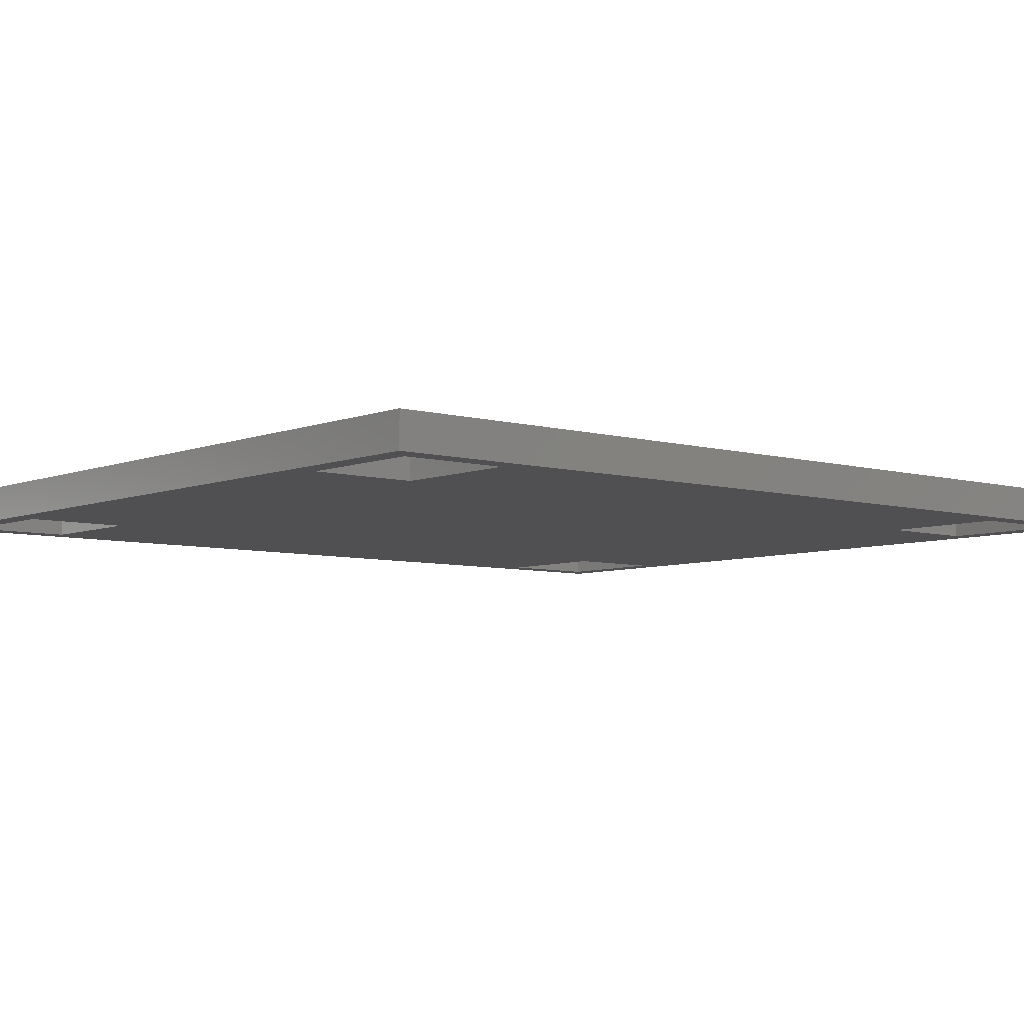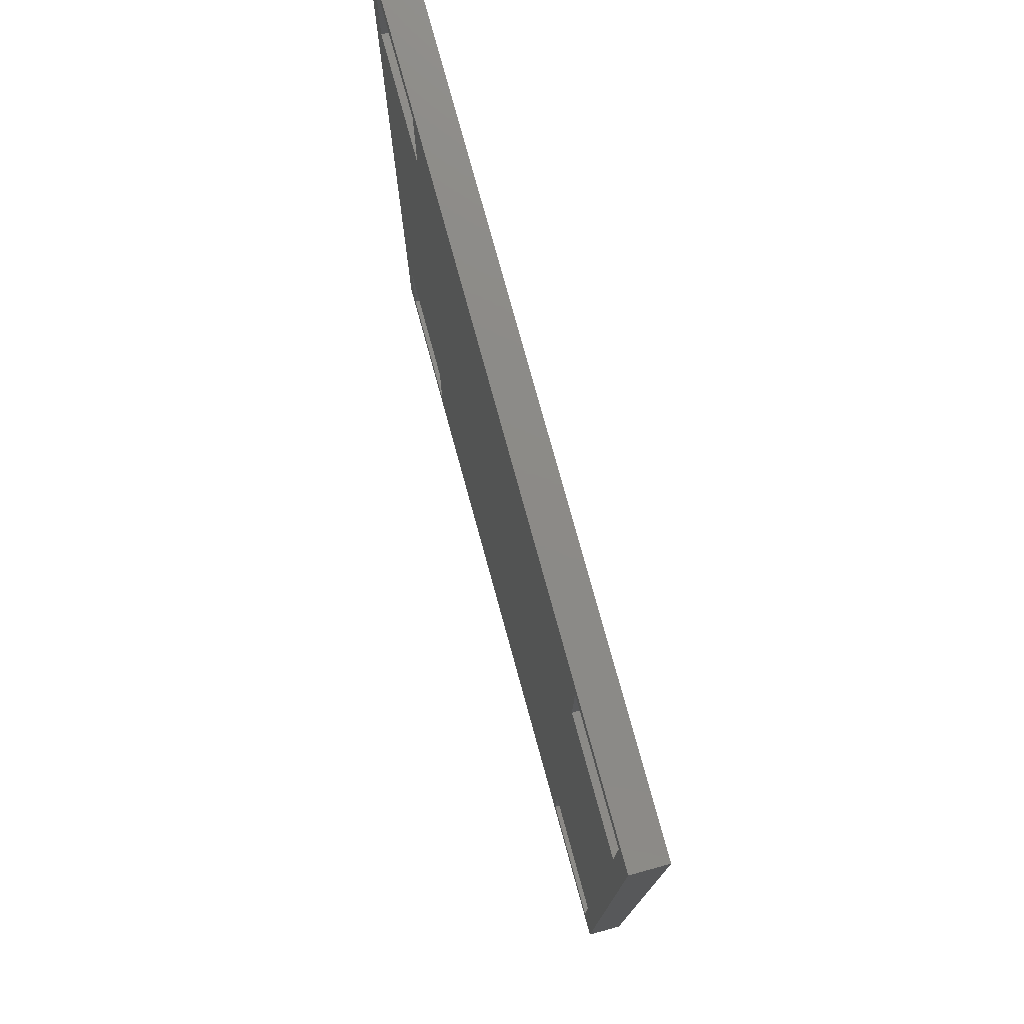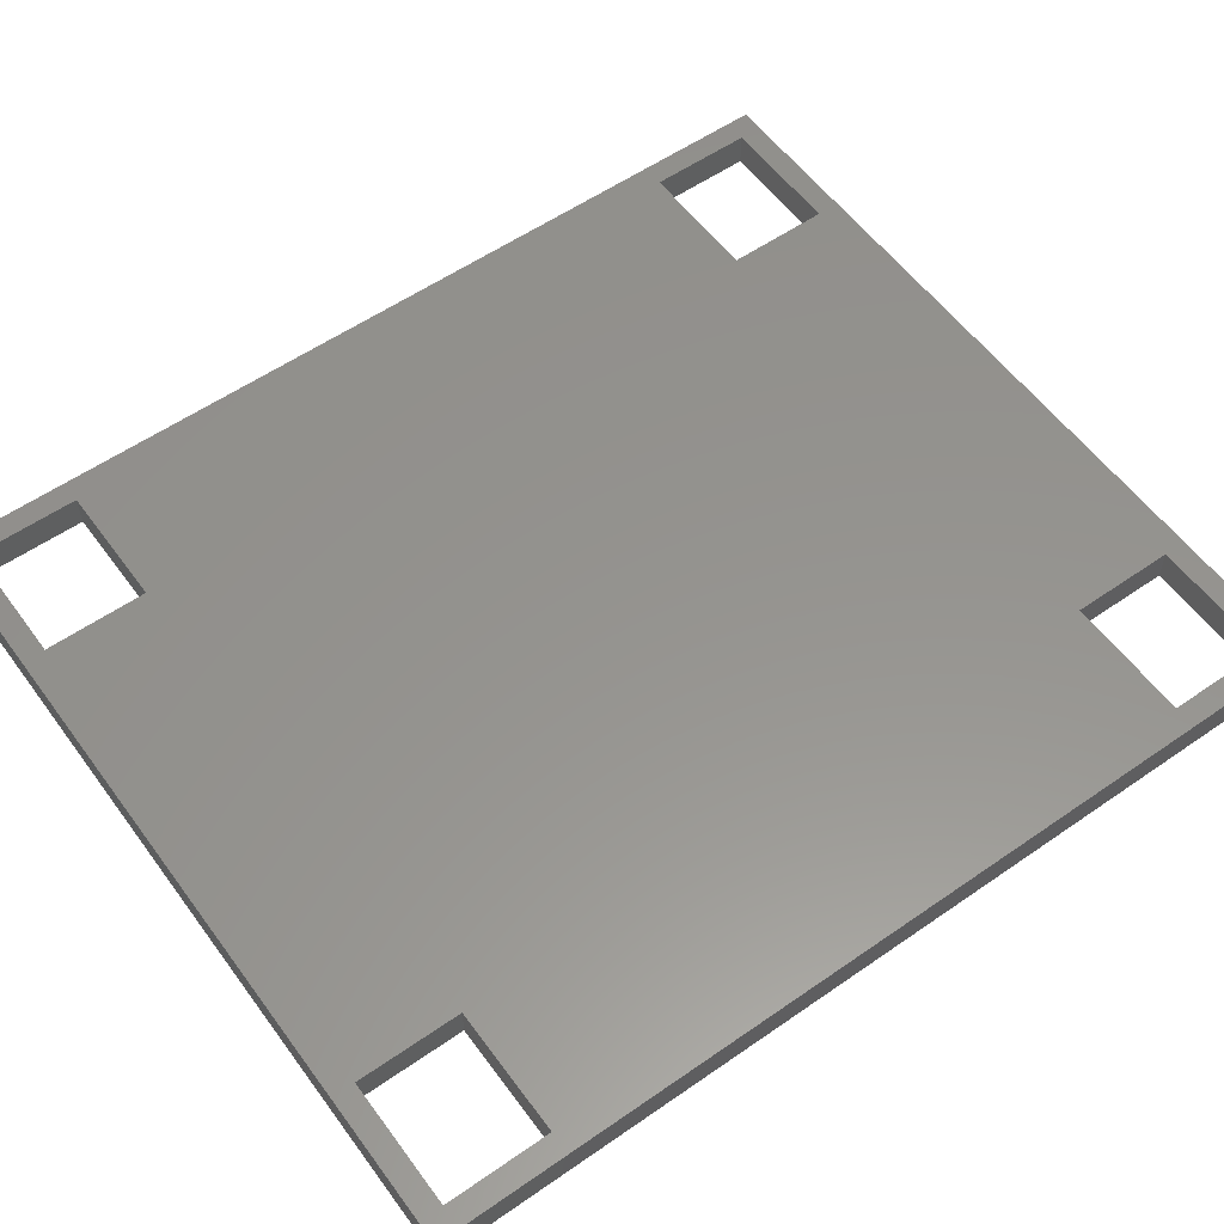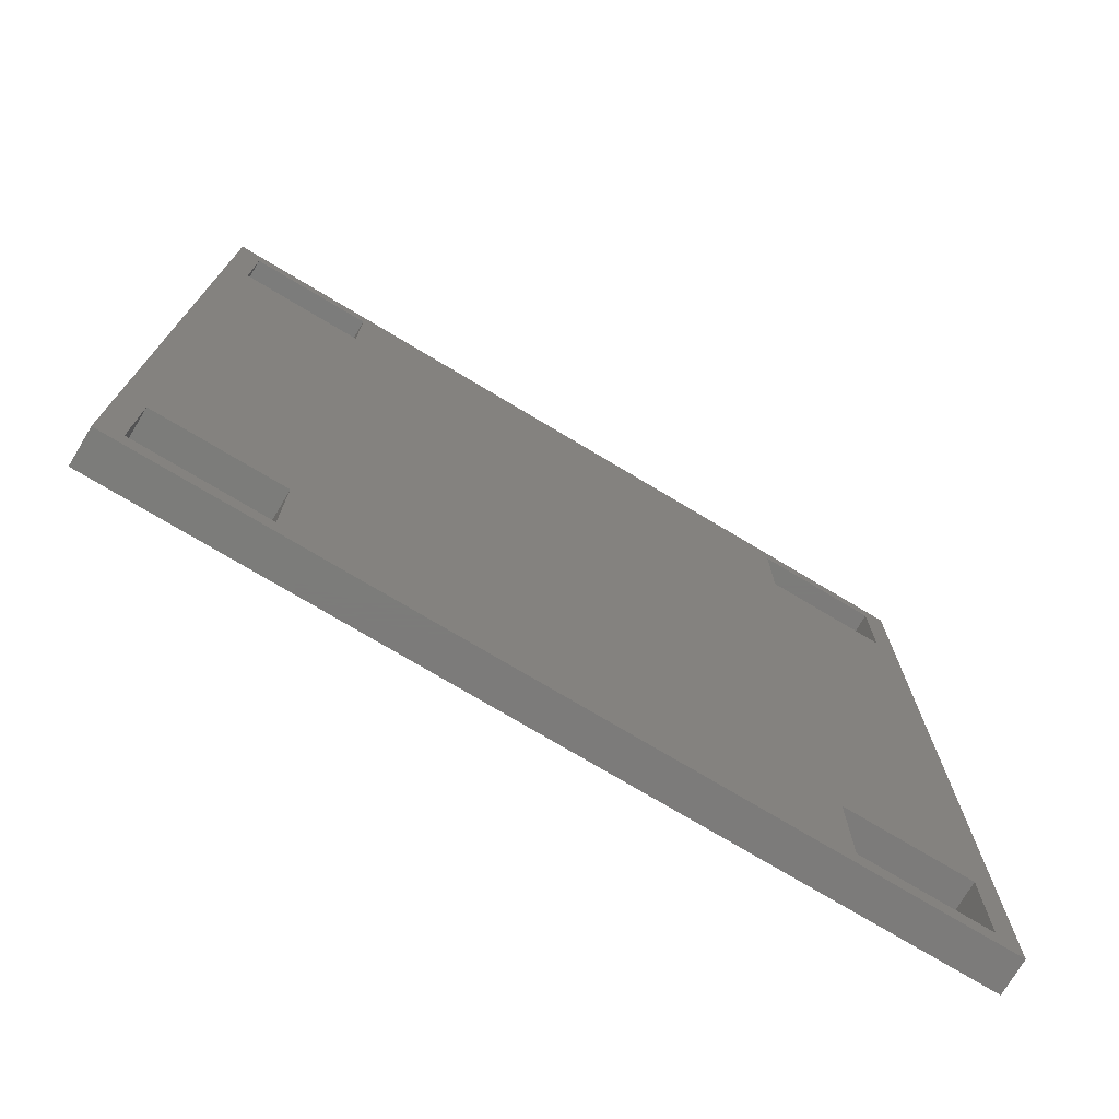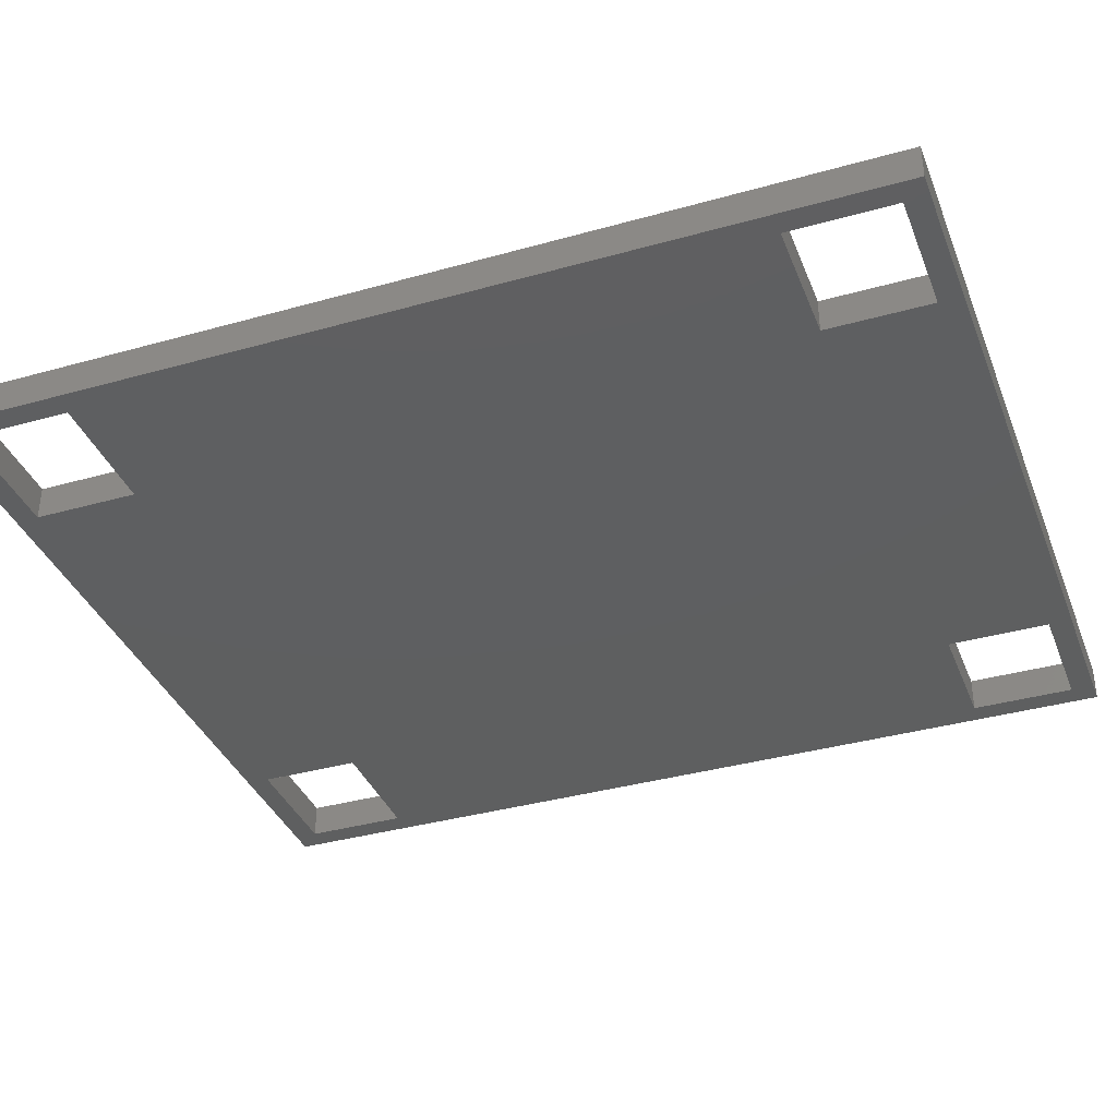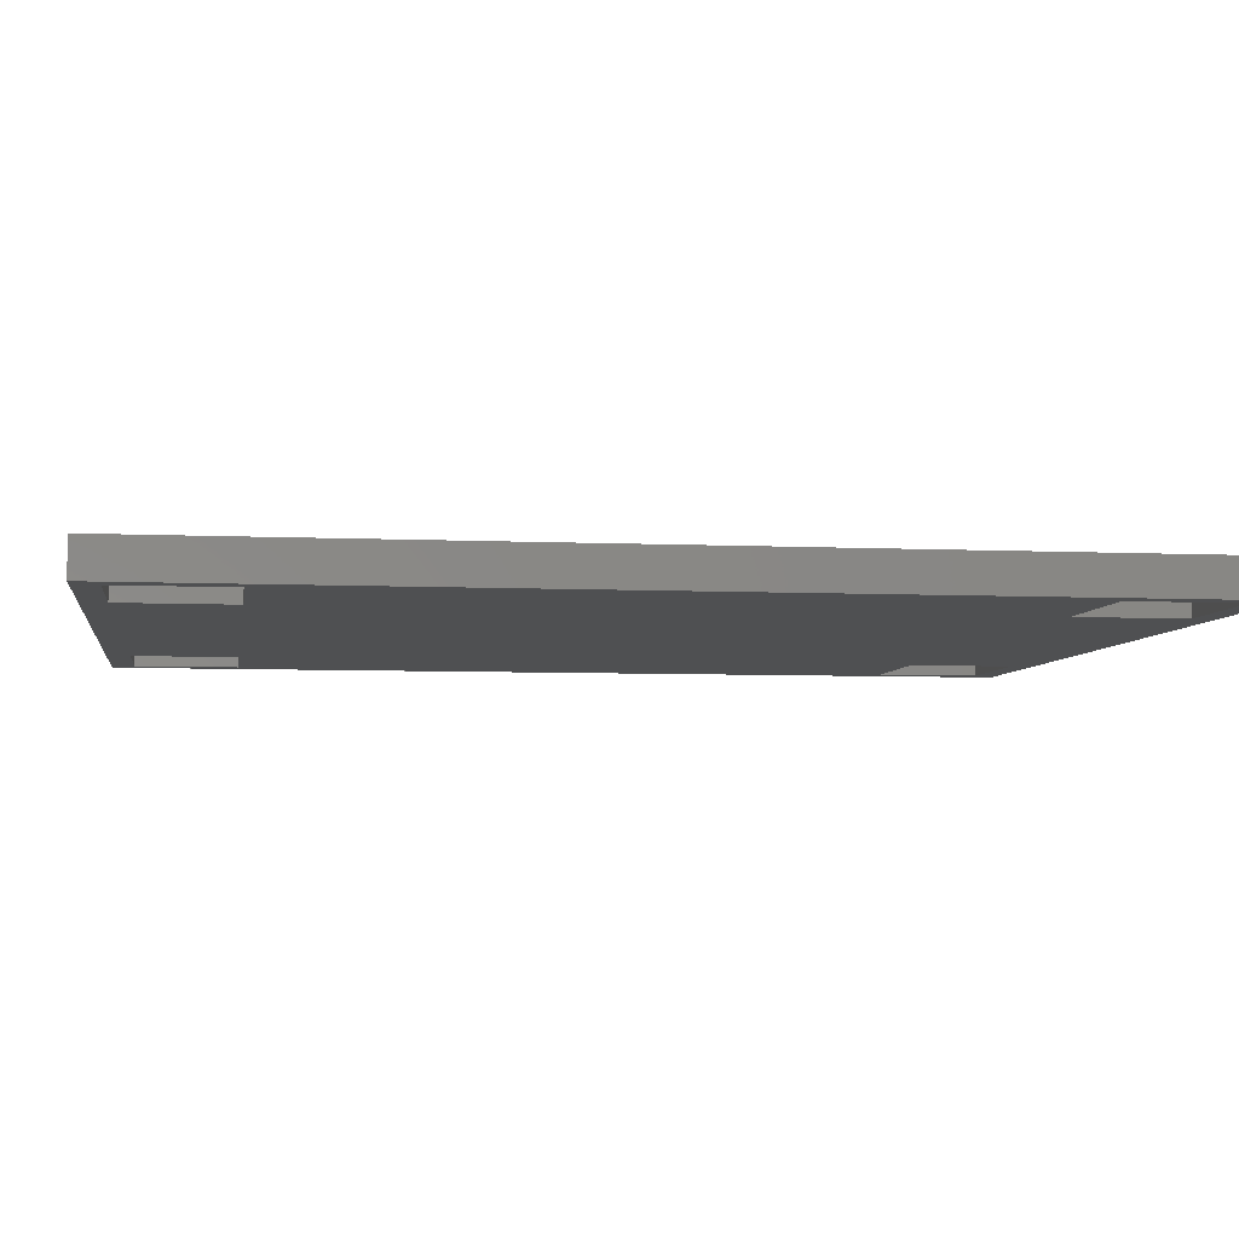
<metadata>
{"format":"stl","ext":"stl","renderer":"f3d","projection":"perspective","resolution":1024,"background":"white","views":[{"elev":-6.3,"azim":-130.3,"up":"+Z"},{"elev":77.1,"azim":74.7,"up":"+Y"},{"elev":56.8,"azim":54.1,"up":"+Z"},{"elev":-75.1,"azim":-30.9,"up":"+Y"},{"elev":-36.9,"azim":110.0,"up":"+Z"},{"elev":-5.5,"azim":-98.5,"up":"+Z"}]}
</metadata>
<code>
# stl→obj: 40 verts, 92 faces
v -70 -80 -3
v -70 80 3
v -70 80 -3
v -70 -80 3
v -66 58 3
v -44 -58 3
v -44 58 3
v -66 -58 3
v 44 58 3
v 66 -58 3
v 66 58 3
v 44 -58 3
v 70 80 3
v 66 76 3
v 44 76 3
v -44 76 3
v -66 76 3
v 70 -80 3
v 66 -76 3
v 44 -76 3
v -44 -76 3
v -66 -76 3
v 70 80 -3
v 70 -80 -3
v -66 -58 -3
v -44 58 -3
v -44 -58 -3
v -66 58 -3
v 44 -58 -3
v 66 58 -3
v 66 -58 -3
v 44 58 -3
v 66 -76 -3
v 44 -76 -3
v -44 -76 -3
v -66 -76 -3
v 66 76 -3
v 44 76 -3
v -44 76 -3
v -66 76 -3
f 1 2 3
f 2 1 4
f 5 6 7
f 6 5 8
f 9 10 11
f 10 9 12
f 11 13 14
f 13 15 14
f 7 9 15
f 9 7 12
f 7 15 16
f 13 16 15
f 2 16 13
f 2 5 17
f 5 2 8
f 4 8 2
f 16 2 17
f 13 11 18
f 10 18 11
f 19 18 10
f 20 18 19
f 6 12 7
f 12 6 20
f 21 20 6
f 21 18 20
f 4 21 22
f 21 4 18
f 8 4 22
f 18 23 13
f 23 18 24
f 23 2 13
f 2 23 3
f 25 26 27
f 26 25 28
f 29 30 31
f 30 29 32
f 31 24 33
f 24 34 33
f 27 29 34
f 29 27 32
f 27 34 35
f 24 35 34
f 1 35 24
f 1 25 36
f 25 1 28
f 3 28 1
f 35 1 36
f 24 31 23
f 30 23 31
f 37 23 30
f 38 23 37
f 26 32 27
f 32 26 38
f 39 38 26
f 39 23 38
f 3 39 40
f 39 3 23
f 28 3 40
f 1 18 4
f 18 1 24
f 9 38 15
f 38 9 32
f 30 14 37
f 14 30 11
f 38 14 15
f 14 38 37
f 30 9 11
f 9 30 32
f 5 40 17
f 40 5 28
f 26 16 39
f 16 26 7
f 26 5 7
f 5 26 28
f 40 16 17
f 16 40 39
f 20 29 12
f 29 20 34
f 33 10 31
f 10 33 19
f 33 20 19
f 20 33 34
f 29 10 12
f 10 29 31
f 22 25 8
f 25 22 36
f 35 6 27
f 6 35 21
f 35 22 21
f 22 35 36
f 25 6 8
f 6 25 27

</code>
